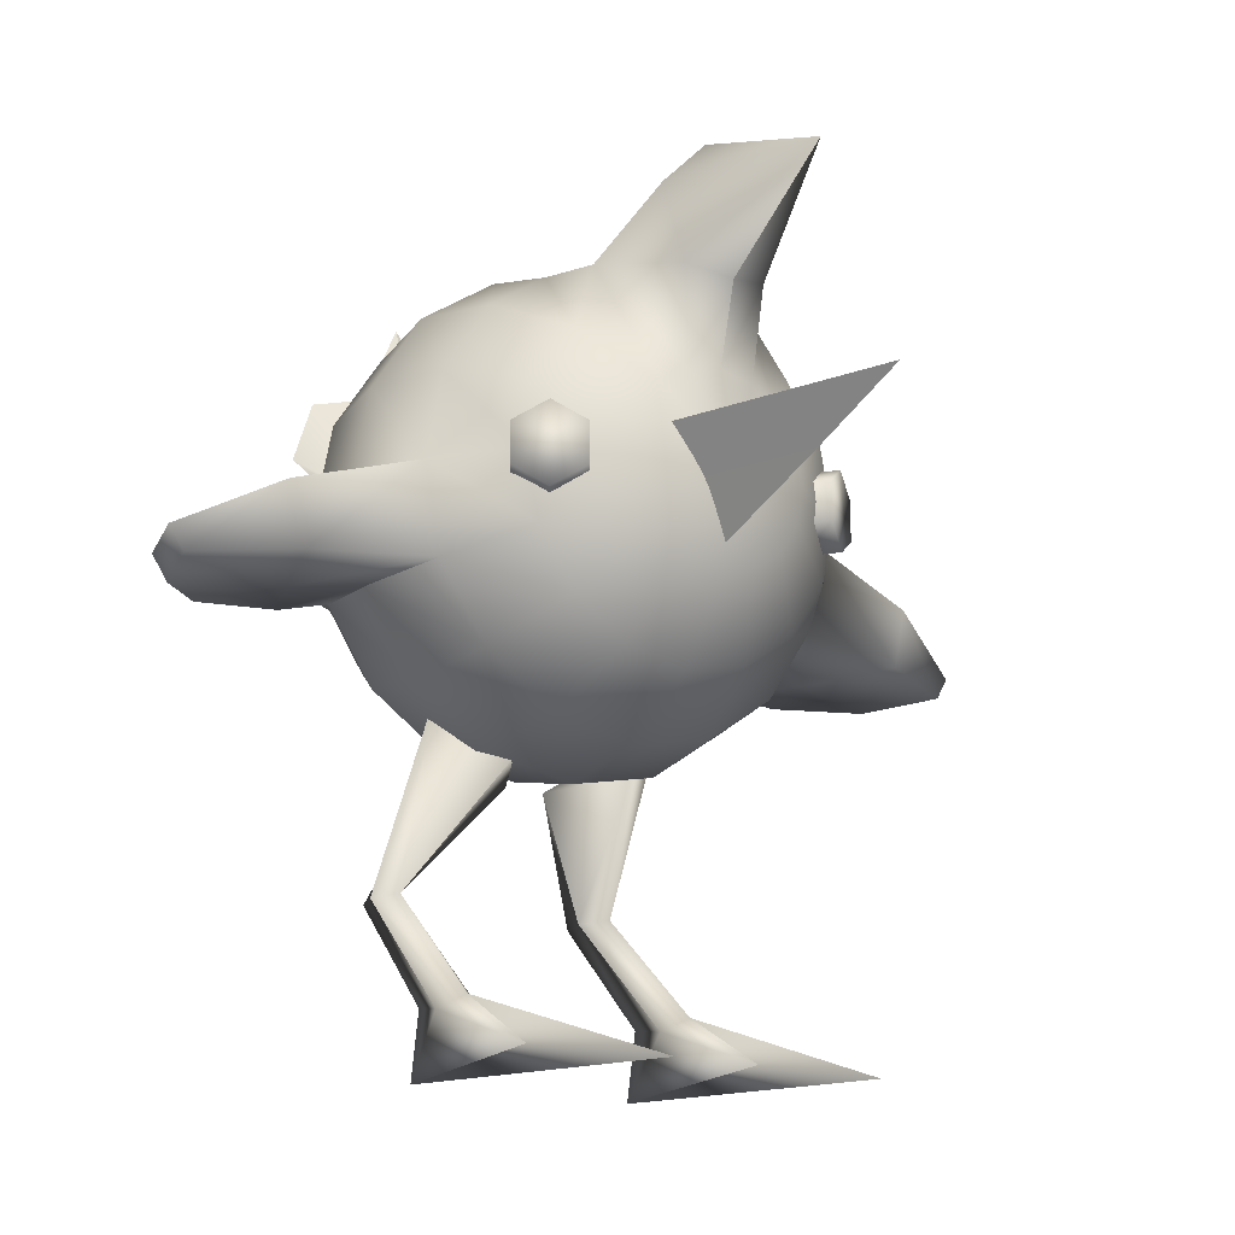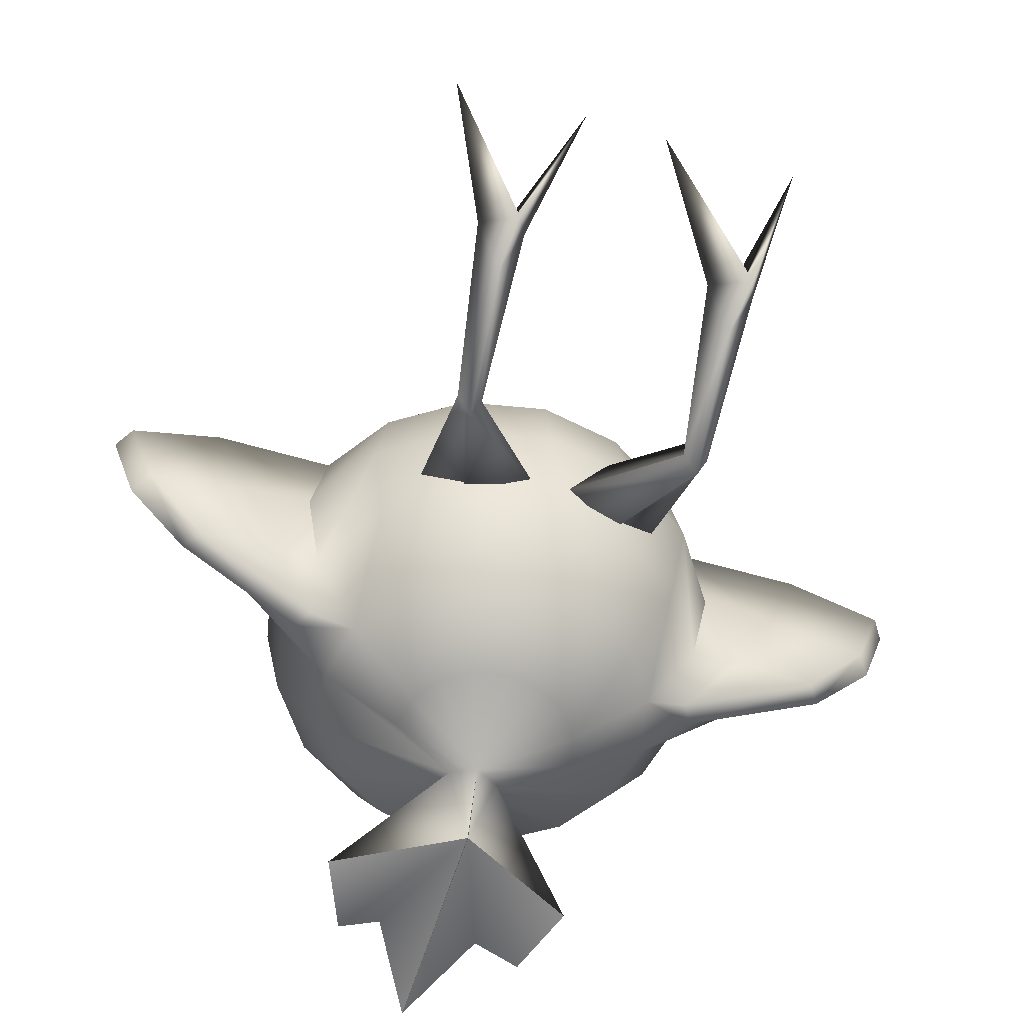
<metadata>
{"format":"obj","ext":"obj","renderer":"f3d","projection":"perspective","resolution":1024,"background":"white","views":[{"elev":-15.8,"azim":-36.4,"up":"+Y"},{"elev":-57.2,"azim":-17.0,"up":"+Z"}]}
</metadata>
<code>
g plover
v 0 1.805 1.519
v 0 1.805 0.7402
v 0.1993 1.805 0.7402
v 0.3938 -1.094e-08 -0.2528
v 0.4021 0.2291 0.05303
v 0.6209 2.98e-08 0.6667
v 0.4021 0.2291 0.05303
v 0.3938 -1.094e-08 -0.2528
v 0.1466 2.98e-08 0.6921
v 0.1035 1.651 0.7402
v 0 1.471 0.7402
v 0 1.651 1.171
v 0.1035 1.651 0.7402
v 0 1.651 0.7402
v 0 1.651 1.171
v 0 1.651 1.171
v 0 1.651 0.7402
v 0.1035 1.651 0.7402
v 0 1.805 1.519
v -0.1993 1.805 0.7402
v 0 1.805 0.7402
v -0.3938 -1.094e-08 -0.2528
v -0.6209 2.98e-08 0.6667
v -0.4021 0.2291 0.05303
v -0.4021 0.2291 0.05303
v -0.1466 2.98e-08 0.6921
v -0.3938 -1.094e-08 -0.2528
v -0.1035 1.651 0.7402
v 0 1.651 1.171
v 0 1.471 0.7402
v -0.1035 1.651 0.7402
v 0 1.651 1.171
v 0 1.651 0.7402
v 0 1.651 1.171
v -0.1035 1.651 0.7402
v 0 1.651 0.7402
v 0 1.939 -0.7534
v 0.2165 2.227 -0.5657
v 0 2.27 -0.5657
v 0.03985 1.926 -0.7534
v 0.4 2.105 -0.5657
v 0.06479 1.891 -0.7534
v 0.5226 1.921 -0.5657
v 0.08146 1.839 -0.7534
v 0.5657 1.705 -0.5657
v 0.3061 1.705 -0.7391
v 0.5226 1.488 -0.5657
v 0.7118 1.58 -0.5015
v 0.6715 1.507 -0.502
v 0.2828 1.588 -0.7391
v 0.4 1.305 -0.5657
v 0 1.777 -0.7857
v 0.2165 1.488 -0.7391
v 0.2165 1.182 -0.5657
v 0.1172 1.422 -0.7391
v 0 1.139 -0.5657
v 0 1.399 -0.7391
v 0.000902 1.876 -1.027
v 0.415 2.126 -1.008
v 0.06479 1.891 -0.7534
v 0.3175 2.353 -1.057
v 0.03985 1.926 -0.7534
v 0.1715 2.373 -0.9638
v 0 1.939 -0.7534
v 0 2.685 -1.05
v 0.2165 2.227 -0.5657
v 0.4 2.105 -0.5657
v 0.5226 2.227 -0.3061
v 0.2828 2.388 -0.3061
v 0 2.27 -0.5657
v 0.5657 2.27 4.47e-08
v 0 2.444 -0.3061
v 0.3061 2.444 -5.066e-08
v 0.5226 2.227 0.3061
v 0 2.505 -5.066e-08
v 0.2828 2.391 0.2467
v 0.4 2.105 0.5657
v 0 2.46 0.2067
v 0.2798 2.354 0.4899
v 0 2.63 0.3586
v 0 2.746 0.6752
v 0.1846 2.569 0.7053
v 0 2.577 1.208
v 0.5226 2.227 0.3061
v 0.5226 1.921 0.5657
v 0.4 2.105 0.5657
v 0.6828 1.988 0.3061
v 0.5657 2.27 4.47e-08
v 0.5657 1.705 0.5657
v 0.7391 2.011 4.47e-08
v 0.5226 2.227 -0.3061
v 0.7391 1.705 0.3061
v 0.5226 1.488 0.5657
v 0.6828 1.422 0.3061
v 0.4 1.305 0.5657
v 0.5226 1.182 0.3061
v 0.7391 1.399 4.47e-08
v 0.5657 1.139 4.47e-08
v 0.6828 1.422 -0.3061
v 0.5226 1.182 -0.3061
v 0.5226 1.488 -0.5657
v 0.4 1.305 -0.5657
v 0.8 1.705 4.47e-08
v 0.6828 1.988 -0.3061
v 0.4 2.105 -0.5657
v 0.7391 1.705 -0.3061
v 0.5226 1.921 -0.5657
v 0.5657 1.705 -0.5657
v 1.097 1.378 -0.3856
v 0.7118 1.58 -0.5015
v 0.6715 1.507 -0.502
v 1.144 1.447 -0.3896
v 1.301 1.347 -0.1628
v 1.353 1.426 -0.1656
v 1.141 1.586 0.2353
v 1.443 1.431 0.1003
v 1.396 1.359 0.1062
v 1.089 1.386 0.2492
v 0.5226 1.182 0.3061
v 0.2165 1.182 0.5657
v 0.4 1.305 0.5657
v 0.2828 1.022 0.3061
v 0 1.139 0.5657
v 0.5657 1.139 4.47e-08
v 0 0.9656 0.3061
v 0.3061 0.9656 1.401e-07
v 0.5226 1.182 -0.3061
v 0 0.9047 1.401e-07
v 0.2828 1.022 -0.3061
v 0.4 1.305 -0.5657
v 0 0.9656 -0.3061
v 0.2165 1.182 -0.5657
v 0 1.139 -0.5657
v 0.2165 1.182 0.5657
v 0 1.139 0.5657
v 0 1.399 0.7391
v 0.1172 1.422 0.7391
v 0 1.705 0.8
v 0.4 1.305 0.5657
v 0.2165 1.488 0.7391
v 0.5226 1.488 0.5657
v 0.2828 1.588 0.7391
v 0.5657 1.705 0.5657
v 0.3061 1.705 0.7391
v 0.5226 1.921 0.5657
v 0.2828 1.822 0.7391
v 0.4 2.105 0.5657
v 0.2165 1.921 0.7391
v 0.2798 2.354 0.4899
v 0.1172 1.988 0.7391
v 0 2.011 0.7391
v 0.1477 2.304 0.76
v 0.1846 2.569 0.7053
v 0 2.577 1.208
v 0 2.272 0.8038
v 0 2.577 1.208
v 0 1.777 -0.7857
v 0.000902 1.876 -1.027
v 0 2.685 -1.05
v 0 1.939 -0.7534
v 0.1993 1.805 0.7402
v 0.1035 1.651 0.7402
v 0 1.651 1.171
v 0 1.805 1.519
v 0.4629 1.834 0.533
v 0.5554 1.769 0.4683
v 0.6301 1.769 0.575
v 0.5377 1.834 0.6398
v 0.3704 1.769 0.5977
v 0.4452 1.769 0.7045
v 0.5554 1.769 0.4683
v 0.5554 1.639 0.4683
v 0.6301 1.639 0.575
v 0.6301 1.769 0.575
v 0.5554 1.639 0.4683
v 0.5377 1.574 0.6398
v 0.6301 1.639 0.575
v 0.4629 1.574 0.533
v 0.4452 1.639 0.7045
v 0.3704 1.639 0.5977
v 0.5377 1.834 0.6398
v 0.6301 1.769 0.575
v 0.6301 1.639 0.575
v 0.5377 1.574 0.6398
v 0.4452 1.769 0.7045
v 0.4452 1.639 0.7045
v 0.3704 1.639 0.5977
v 0.3704 1.769 0.5977
v 0.4452 1.769 0.7045
v 0.4452 1.639 0.7045
v 0.06917 0.9303 -0.2521
v 0.3453 0.5778 -0.4451
v 0.3826 0.5761 -0.5559
v 0.2671 1.054 -0.2299
v 0.2671 1.054 -0.2299
v 0.3826 0.5761 -0.5559
v 0.4259 0.5778 -0.4472
v 0.4155 1.135 -0.126
v 0.4155 1.135 -0.126
v 0.4259 0.5778 -0.4472
v 0.3886 0.5795 -0.3364
v 0.2176 0.9551 0.005417
v 0.2176 0.9551 0.005417
v 0.3886 0.5795 -0.3364
v 0.3453 0.5778 -0.4451
v 0.06917 0.9303 -0.2521
v 0.3886 0.5795 -0.3364
v 0.3208 0.1835 0.01274
v 0.3453 0.5778 -0.4451
v 0.4021 0.2291 0.05303
v 0.1466 2.98e-08 0.6921
v 0.4259 0.5778 -0.4472
v 0.481 0.1835 0.008404
v 0.6209 2.98e-08 0.6667
v 0.2176 0.9551 0.005417
v 0.06917 0.9303 -0.2521
v 0.2671 1.054 -0.2299
v 0.4155 1.135 -0.126
v 0.3826 0.5761 -0.5559
v 0.481 0.1835 0.008404
v 0.4259 0.5778 -0.4472
v 0.3949 0.2186 -0.2132
v 0.3938 -1.094e-08 -0.2528
v 0.6209 2.98e-08 0.6667
v 0.3453 0.5778 -0.4451
v 0.3949 0.2186 -0.2132
v 0.3826 0.5761 -0.5559
v 0.3208 0.1835 0.01274
v 0.3938 -1.094e-08 -0.2528
v 0.1466 2.98e-08 0.6921
v 0.6715 1.507 -0.502
v 0.8382 1.386 -0.3423
v 1.097 1.378 -0.3856
v 0.6828 1.422 -0.3061
v 0.5226 1.488 -0.5657
v 0.7391 1.399 4.47e-08
v 0.9661 1.37 -0.06986
v 0.6828 1.422 0.3061
v 1.089 1.386 0.2492
v 1.353 1.426 -0.1656
v 1.301 1.347 -0.1628
v 1.396 1.359 0.1062
v 1.443 1.431 0.1003
v 0.9661 1.37 -0.06986
v 1.097 1.378 -0.3856
v 0.8382 1.386 -0.3423
v 1.301 1.347 -0.1628
v 1.089 1.386 0.2492
v 1.396 1.359 0.1062
v 1.144 1.447 -0.3896
v 0.8908 1.586 -0.3562
v 0.7118 1.58 -0.5015
v 1.353 1.426 -0.1656
v 1.023 1.586 -0.08485
v 1.443 1.431 0.1003
v 1.141 1.586 0.2353
v 0.8 1.705 4.47e-08
v 1.141 1.586 0.2353
v 0.7391 1.705 0.3061
v 1.023 1.586 -0.08485
v 0.7391 1.705 -0.3061
v 0.8908 1.586 -0.3562
v 0.5657 1.705 -0.5657
v 0.7118 1.58 -0.5015
v 0.7391 1.705 0.3061
v 1.141 1.586 0.2353
v 1.089 1.386 0.2492
v 0.6828 1.422 0.3061
v 0.000902 1.876 -1.027
v 0.1715 2.373 -0.9638
v 0 2.685 -1.05
v 0.3175 2.353 -1.057
v 0.415 2.126 -1.008
v 0 1.939 -0.7534
v 0 2.27 -0.5657
v -0.2165 2.227 -0.5657
v -0.03985 1.926 -0.7534
v -0.4 2.105 -0.5657
v -0.06479 1.891 -0.7534
v -0.5226 1.921 -0.5657
v -0.08146 1.839 -0.7534
v -0.5657 1.705 -0.5657
v -0.3061 1.705 -0.7391
v -0.5226 1.488 -0.5657
v -0.7118 1.58 -0.5015
v -0.6715 1.507 -0.502
v -0.2828 1.588 -0.7391
v -0.4 1.305 -0.5657
v 0 1.777 -0.7857
v -0.2165 1.488 -0.7391
v -0.2165 1.182 -0.5657
v -0.1172 1.422 -0.7391
v 0 1.139 -0.5657
v 0 1.399 -0.7391
v -0.000902 1.876 -1.027
v -0.415 2.126 -1.008
v -0.06479 1.891 -0.7534
v -0.3175 2.353 -1.057
v -0.03985 1.926 -0.7534
v -0.1715 2.373 -0.9638
v 0 1.939 -0.7534
v 0 2.685 -1.05
v -0.2165 2.227 -0.5657
v -0.5226 2.227 -0.3061
v -0.4 2.105 -0.5657
v -0.2828 2.388 -0.3061
v 0 2.27 -0.5657
v -0.5657 2.27 4.47e-08
v 0 2.444 -0.3061
v -0.3061 2.444 -5.066e-08
v -0.5226 2.227 0.3061
v 0 2.505 -5.066e-08
v -0.2828 2.391 0.2467
v -0.4 2.105 0.5657
v 0 2.46 0.2067
v -0.2798 2.354 0.4899
v 0 2.63 0.3586
v 0 2.746 0.6752
v -0.1846 2.569 0.7053
v 0 2.577 1.208
v -0.5226 2.227 0.3061
v -0.4 2.105 0.5657
v -0.5226 1.921 0.5657
v -0.6828 1.988 0.3061
v -0.5657 2.27 4.47e-08
v -0.5657 1.705 0.5657
v -0.7391 2.011 4.47e-08
v -0.5226 2.227 -0.3061
v -0.7391 1.705 0.3061
v -0.5226 1.488 0.5657
v -0.6828 1.422 0.3061
v -0.4 1.305 0.5657
v -0.5226 1.182 0.3061
v -0.7391 1.399 4.47e-08
v -0.5657 1.139 4.47e-08
v -0.6828 1.422 -0.3061
v -0.5226 1.182 -0.3061
v -0.5226 1.488 -0.5657
v -0.4 1.305 -0.5657
v -0.8 1.705 4.47e-08
v -0.6828 1.988 -0.3061
v -0.4 2.105 -0.5657
v -0.7391 1.705 -0.3061
v -0.5226 1.921 -0.5657
v -0.5657 1.705 -0.5657
v -1.097 1.378 -0.3856
v -0.6715 1.507 -0.502
v -0.7118 1.58 -0.5015
v -1.144 1.447 -0.3896
v -1.301 1.347 -0.1628
v -1.353 1.426 -0.1656
v -1.141 1.586 0.2353
v -1.089 1.386 0.2492
v -1.396 1.359 0.1062
v -1.443 1.431 0.1003
v -0.5226 1.182 0.3061
v -0.4 1.305 0.5657
v -0.2165 1.182 0.5657
v -0.2828 1.022 0.3061
v 0 1.139 0.5657
v -0.5657 1.139 4.47e-08
v 0 0.9656 0.3061
v -0.3061 0.9656 1.401e-07
v -0.5226 1.182 -0.3061
v 0 0.9047 1.401e-07
v -0.2828 1.022 -0.3061
v -0.4 1.305 -0.5657
v 0 0.9656 -0.3061
v -0.2165 1.182 -0.5657
v 0 1.139 -0.5657
v -0.2165 1.182 0.5657
v 0 1.399 0.7391
v 0 1.139 0.5657
v -0.1172 1.422 0.7391
v 0 1.705 0.8
v -0.4 1.305 0.5657
v -0.2165 1.488 0.7391
v -0.5226 1.488 0.5657
v -0.2828 1.588 0.7391
v -0.5657 1.705 0.5657
v -0.3061 1.705 0.7391
v -0.5226 1.921 0.5657
v -0.2828 1.822 0.7391
v -0.4 2.105 0.5657
v -0.2165 1.921 0.7391
v -0.2798 2.354 0.4899
v -0.1172 1.988 0.7391
v 0 2.011 0.7391
v -0.1477 2.304 0.76
v -0.1846 2.569 0.7053
v 0 2.577 1.208
v 0 2.272 0.8038
v 0 2.577 1.208
v 0 1.777 -0.7857
v 0 1.939 -0.7534
v 0 2.685 -1.05
v -0.000902 1.876 -1.027
v -0.1993 1.805 0.7402
v 0 1.805 1.519
v 0 1.651 1.171
v -0.1035 1.651 0.7402
v -0.4629 1.834 0.533
v -0.6301 1.769 0.575
v -0.5554 1.769 0.4683
v -0.5377 1.834 0.6398
v -0.3704 1.769 0.5977
v -0.4452 1.769 0.7045
v -0.5554 1.769 0.4683
v -0.6301 1.769 0.575
v -0.6301 1.639 0.575
v -0.5554 1.639 0.4683
v -0.5554 1.639 0.4683
v -0.6301 1.639 0.575
v -0.5377 1.574 0.6398
v -0.4629 1.574 0.533
v -0.4452 1.639 0.7045
v -0.3704 1.639 0.5977
v -0.5377 1.834 0.6398
v -0.4452 1.769 0.7045
v -0.4452 1.639 0.7045
v -0.5377 1.574 0.6398
v -0.6301 1.769 0.575
v -0.6301 1.639 0.575
v -0.3704 1.639 0.5977
v -0.4452 1.639 0.7045
v -0.4452 1.769 0.7045
v -0.3704 1.769 0.5977
v -0.06917 0.9303 -0.2521
v -0.2671 1.054 -0.2299
v -0.3826 0.5761 -0.5559
v -0.3453 0.5778 -0.4451
v -0.2671 1.054 -0.2299
v -0.4155 1.135 -0.126
v -0.4259 0.5778 -0.4472
v -0.3826 0.5761 -0.5559
v -0.4155 1.135 -0.126
v -0.2176 0.9551 0.005417
v -0.3886 0.5795 -0.3364
v -0.4259 0.5778 -0.4472
v -0.2176 0.9551 0.005417
v -0.06917 0.9303 -0.2521
v -0.3453 0.5778 -0.4451
v -0.3886 0.5795 -0.3364
v -0.3886 0.5795 -0.3364
v -0.3453 0.5778 -0.4451
v -0.3208 0.1835 0.01274
v -0.4021 0.2291 0.05303
v -0.1466 2.98e-08 0.6921
v -0.4259 0.5778 -0.4472
v -0.481 0.1835 0.008404
v -0.6209 2.98e-08 0.6667
v -0.2176 0.9551 0.005417
v -0.4155 1.135 -0.126
v -0.2671 1.054 -0.2299
v -0.06917 0.9303 -0.2521
v -0.3826 0.5761 -0.5559
v -0.4259 0.5778 -0.4472
v -0.481 0.1835 0.008404
v -0.3949 0.2186 -0.2132
v -0.3938 -1.094e-08 -0.2528
v -0.6209 2.98e-08 0.6667
v -0.3453 0.5778 -0.4451
v -0.3826 0.5761 -0.5559
v -0.3949 0.2186 -0.2132
v -0.3208 0.1835 0.01274
v -0.3938 -1.094e-08 -0.2528
v -0.1466 2.98e-08 0.6921
v -0.6715 1.507 -0.502
v -1.097 1.378 -0.3856
v -0.8382 1.386 -0.3423
v -0.6828 1.422 -0.3061
v -0.5226 1.488 -0.5657
v -0.7391 1.399 4.47e-08
v -0.9661 1.37 -0.06986
v -0.6828 1.422 0.3061
v -1.089 1.386 0.2492
v -1.353 1.426 -0.1656
v -1.443 1.431 0.1003
v -1.396 1.359 0.1062
v -1.301 1.347 -0.1628
v -0.9661 1.37 -0.06986
v -0.8382 1.386 -0.3423
v -1.097 1.378 -0.3856
v -1.301 1.347 -0.1628
v -1.089 1.386 0.2492
v -1.396 1.359 0.1062
v -1.144 1.447 -0.3896
v -0.7118 1.58 -0.5015
v -0.8908 1.586 -0.3562
v -1.353 1.426 -0.1656
v -1.023 1.586 -0.08485
v -1.443 1.431 0.1003
v -1.141 1.586 0.2353
v -0.8 1.705 4.47e-08
v -0.7391 1.705 0.3061
v -1.141 1.586 0.2353
v -1.023 1.586 -0.08485
v -0.7391 1.705 -0.3061
v -0.8908 1.586 -0.3562
v -0.5657 1.705 -0.5657
v -0.7118 1.58 -0.5015
v -0.7391 1.705 0.3061
v -0.6828 1.422 0.3061
v -1.089 1.386 0.2492
v -1.141 1.586 0.2353
v 0 2.63 0.3586
v 0 2.011 0.7391
v 0 2.272 0.8038
v 0 2.746 0.6752
v 0 2.577 1.208
v -0.000902 1.876 -1.027
v 0 2.685 -1.05
v -0.1715 2.373 -0.9638
v -0.3175 2.353 -1.057
v -0.415 2.126 -1.008
g plover_0
f 3 2 1
f 6 5 4
f 9 8 7
f 12 11 10
f 15 14 13
f 18 17 16
f 21 20 19
f 24 23 22
f 27 26 25
f 30 29 28
f 33 32 31
f 36 35 34
f 39 38 37
f 38 40 37
f 38 41 40
f 41 42 40
f 41 43 42
f 43 44 42
f 43 45 44
f 45 46 44
f 45 47 46
f 45 48 47
f 48 49 47
f 47 50 46
f 47 51 50
f 46 50 52
f 44 46 52
f 51 53 50
f 50 53 52
f 51 54 53
f 54 55 53
f 53 55 52
f 54 56 55
f 56 57 55
f 55 57 52
f 52 58 44
f 58 59 44
f 44 59 60
f 59 61 60
f 60 61 62
f 61 63 62
f 62 63 64
f 63 65 64
f 68 67 66
f 69 68 66
f 69 66 70
f 71 68 69
f 72 69 70
f 73 71 69
f 73 69 72
f 74 71 73
f 75 73 72
f 76 74 73
f 76 73 75
f 77 74 76
f 78 76 75
f 79 77 76
f 79 76 78
f 80 79 78
f 80 81 79
f 81 82 79
f 81 83 82
f 86 85 84
f 85 87 84
f 84 87 88
f 85 89 87
f 87 90 88
f 88 90 91
f 89 92 87
f 87 92 90
f 89 93 92
f 93 94 92
f 93 95 94
f 95 96 94
f 94 96 97
f 96 98 97
f 97 98 99
f 98 100 99
f 99 100 101
f 100 102 101
f 92 103 90
f 90 103 104
f 90 104 91
f 91 104 105
f 103 106 104
f 104 107 105
f 104 106 107
f 106 108 107
f 111 110 109
f 110 112 109
f 113 109 112
f 114 113 112
f 117 116 115
f 118 117 115
f 121 120 119
f 120 122 119
f 120 123 122
f 119 122 124
f 123 125 122
f 122 126 124
f 122 125 126
f 124 126 127
f 125 128 126
f 126 129 127
f 126 128 129
f 127 129 130
f 128 131 129
f 129 132 130
f 129 131 132
f 131 133 132
f 136 135 134
f 137 136 134
f 138 136 137
f 137 134 139
f 140 137 139
f 138 137 140
f 140 139 141
f 142 140 141
f 138 140 142
f 142 141 143
f 144 142 143
f 138 142 144
f 144 143 145
f 146 144 145
f 138 144 146
f 146 145 147
f 148 146 147
f 138 146 148
f 148 147 149
f 138 148 150
f 150 148 149
f 138 150 151
f 149 152 150
f 150 152 151
f 153 152 149
f 153 154 152
f 152 155 151
f 152 156 155
f 159 158 157
f 160 159 157
f 163 162 161
f 164 163 161
f 167 166 165
f 168 167 165
f 168 165 169
f 170 168 169
f 173 172 171
f 174 173 171
f 177 176 175
f 176 178 175
f 176 179 178
f 179 180 178
f 183 182 181
f 181 184 183
f 181 185 184
f 185 186 184
f 189 188 187
f 190 189 187
f 193 192 191
f 194 193 191
f 197 196 195
f 198 197 195
f 201 200 199
f 202 201 199
f 205 204 203
f 206 205 203
f 209 208 207
f 208 210 207
f 211 210 208
f 207 210 212
f 210 213 212
f 214 213 210
f 217 216 215
f 218 217 215
f 221 220 219
f 220 222 219
f 220 223 222
f 224 223 220
f 227 226 225
f 226 228 225
f 226 229 228
f 230 228 229
f 233 232 231
f 231 232 234
f 235 231 234
f 234 232 236
f 232 237 236
f 236 237 238
f 237 239 238
f 242 241 240
f 243 242 240
f 246 245 244
f 245 247 244
f 244 247 248
f 247 249 248
f 252 251 250
f 253 250 251
f 254 253 251
f 255 253 254
f 256 255 254
f 259 258 257
f 258 260 257
f 257 260 261
f 260 262 261
f 261 262 263
f 262 264 263
f 267 266 265
f 268 267 265
f 271 270 269
f 270 272 269
f 272 273 269
f 276 275 274
f 277 276 274
f 278 276 277
f 279 278 277
f 280 278 279
f 281 280 279
f 282 280 281
f 283 282 281
f 284 282 283
f 285 282 284
f 286 285 284
f 287 284 283
f 288 284 287
f 287 283 289
f 283 281 289
f 290 288 287
f 290 287 289
f 291 288 290
f 292 291 290
f 292 290 289
f 293 291 292
f 294 293 292
f 294 292 289
f 295 289 281
f 296 295 281
f 296 281 297
f 298 296 297
f 298 297 299
f 300 298 299
f 300 299 301
f 302 300 301
f 305 304 303
f 304 306 303
f 303 306 307
f 304 308 306
f 306 309 307
f 308 310 306
f 306 310 309
f 308 311 310
f 310 312 309
f 311 313 310
f 310 313 312
f 311 314 313
f 313 315 312
f 314 316 313
f 313 316 315
f 316 317 315
f 318 317 316
f 319 318 316
f 320 318 319
f 323 322 321
f 324 323 321
f 324 321 325
f 326 323 324
f 327 324 325
f 327 325 328
f 329 326 324
f 329 324 327
f 330 326 329
f 331 330 329
f 332 330 331
f 333 332 331
f 333 331 334
f 335 333 334
f 335 334 336
f 337 335 336
f 337 336 338
f 339 337 338
f 340 329 327
f 340 327 341
f 341 327 328
f 341 328 342
f 343 340 341
f 344 341 342
f 343 341 344
f 345 343 344
f 348 347 346
f 349 348 346
f 346 350 349
f 350 351 349
f 354 353 352
f 355 354 352
f 358 357 356
f 359 358 356
f 360 358 359
f 359 356 361
f 362 360 359
f 363 359 361
f 362 359 363
f 363 361 364
f 365 362 363
f 366 363 364
f 365 363 366
f 366 364 367
f 368 365 366
f 369 366 367
f 368 366 369
f 370 368 369
f 373 372 371
f 372 374 371
f 372 375 374
f 371 374 376
f 374 377 376
f 374 375 377
f 376 377 378
f 377 379 378
f 377 375 379
f 378 379 380
f 379 381 380
f 379 375 381
f 380 381 382
f 381 383 382
f 381 375 383
f 382 383 384
f 383 385 384
f 383 375 385
f 384 385 386
f 385 375 387
f 385 387 386
f 387 375 388
f 389 386 387
f 389 387 388
f 389 390 386
f 391 390 389
f 392 389 388
f 393 389 392
f 396 395 394
f 397 396 394
f 400 399 398
f 401 400 398
f 404 403 402
f 403 405 402
f 402 405 406
f 405 407 406
f 410 409 408
f 411 410 408
f 414 413 412
f 415 414 412
f 416 414 415
f 417 416 415
f 420 419 418
f 418 421 420
f 418 422 421
f 422 423 421
f 426 425 424
f 427 426 424
f 430 429 428
f 431 430 428
f 434 433 432
f 435 434 432
f 438 437 436
f 439 438 436
f 442 441 440
f 443 442 440
f 446 445 444
f 447 446 444
f 447 448 446
f 447 444 449
f 450 447 449
f 450 451 447
f 454 453 452
f 455 454 452
f 458 457 456
f 459 458 456
f 460 458 459
f 460 461 458
f 464 463 462
f 465 464 462
f 466 464 465
f 465 467 466
f 470 469 468
f 470 468 471
f 468 472 471
f 470 471 473
f 474 470 473
f 474 473 475
f 476 474 475
f 479 478 477
f 480 479 477
f 483 482 481
f 484 483 481
f 484 481 485
f 486 484 485
f 489 488 487
f 487 490 489
f 490 491 489
f 490 492 491
f 492 493 491
f 496 495 494
f 497 496 494
f 497 494 498
f 499 497 498
f 499 498 500
f 501 499 500
f 504 503 502
f 505 504 502
f 508 507 506
f 509 508 506
f 510 508 509
f 513 512 511
f 514 513 511
f 515 514 511

</code>
